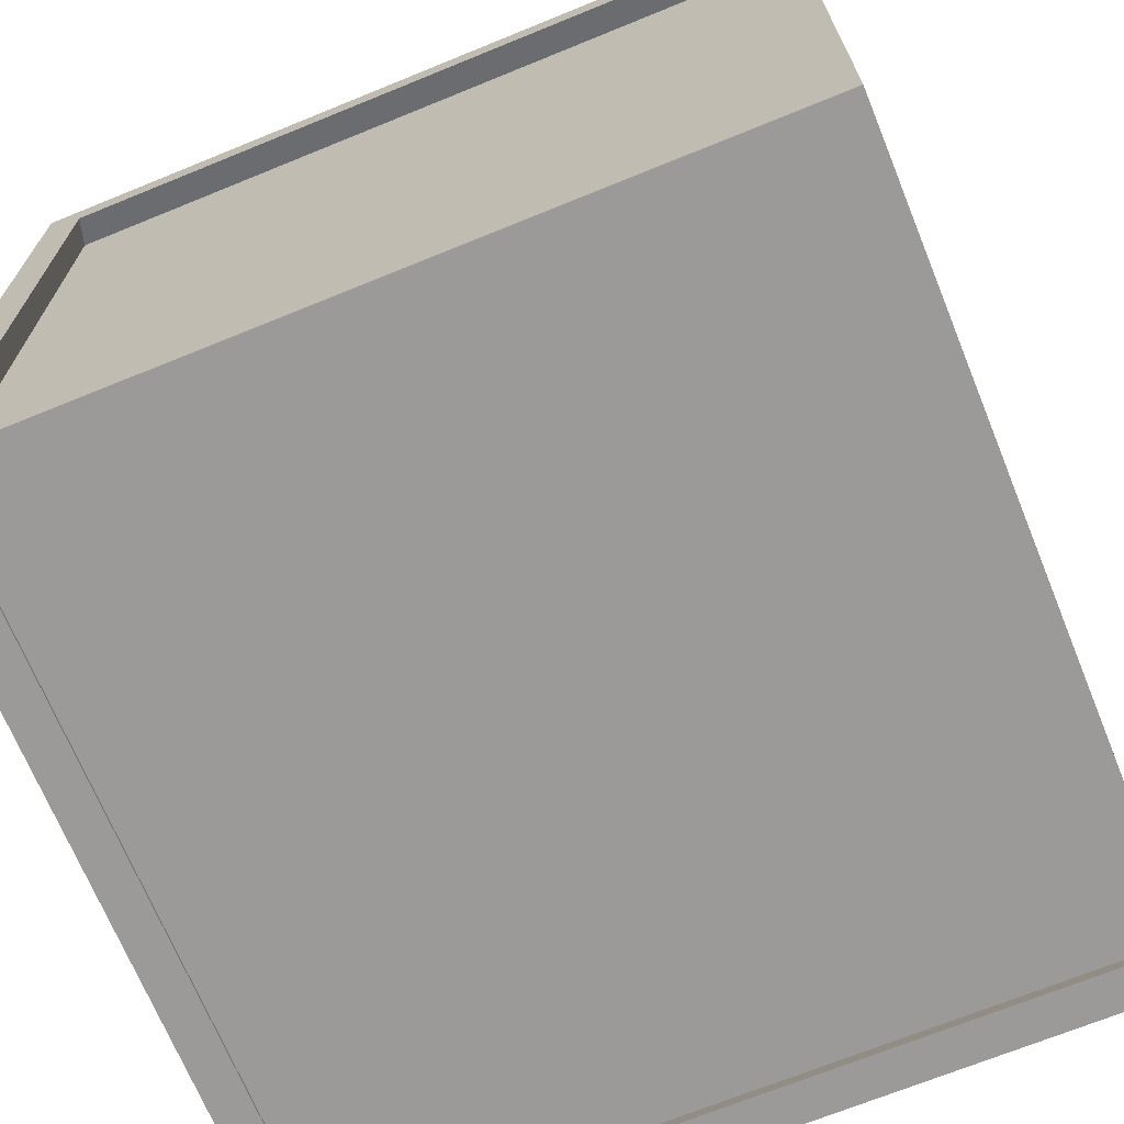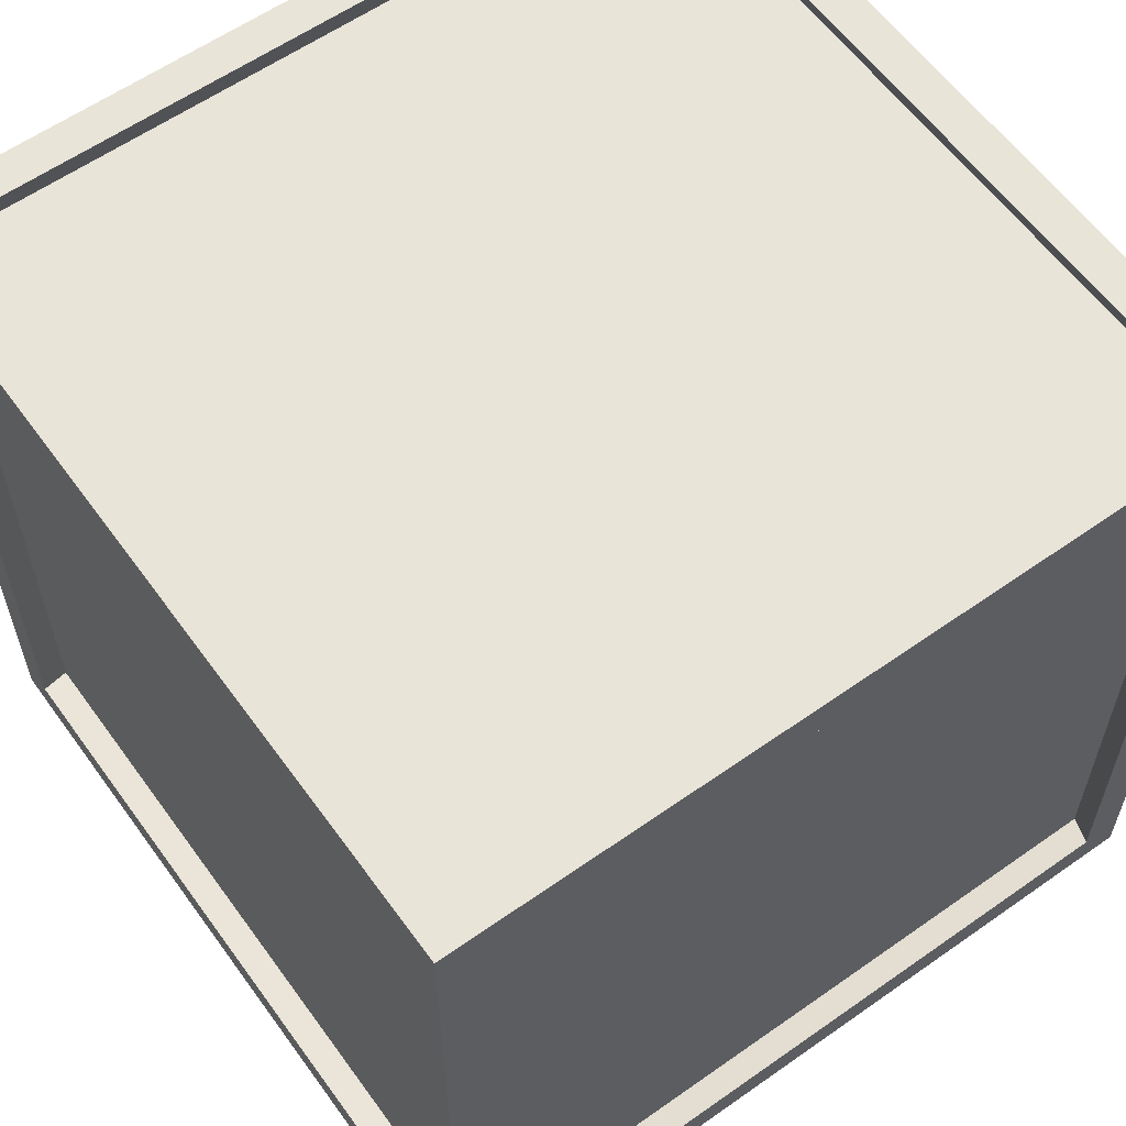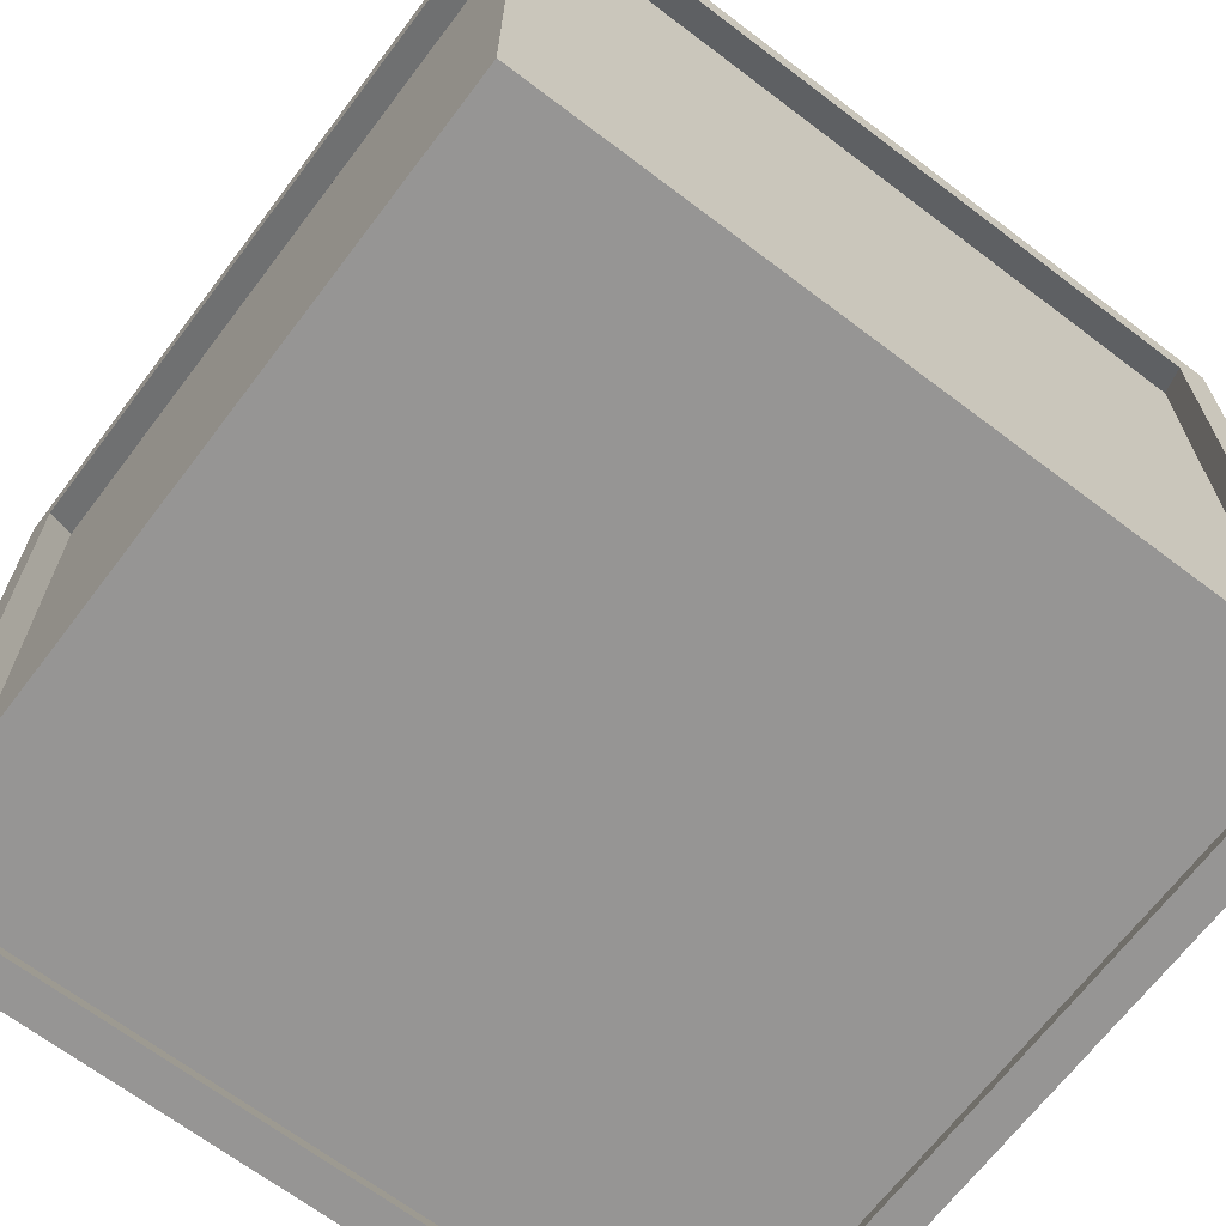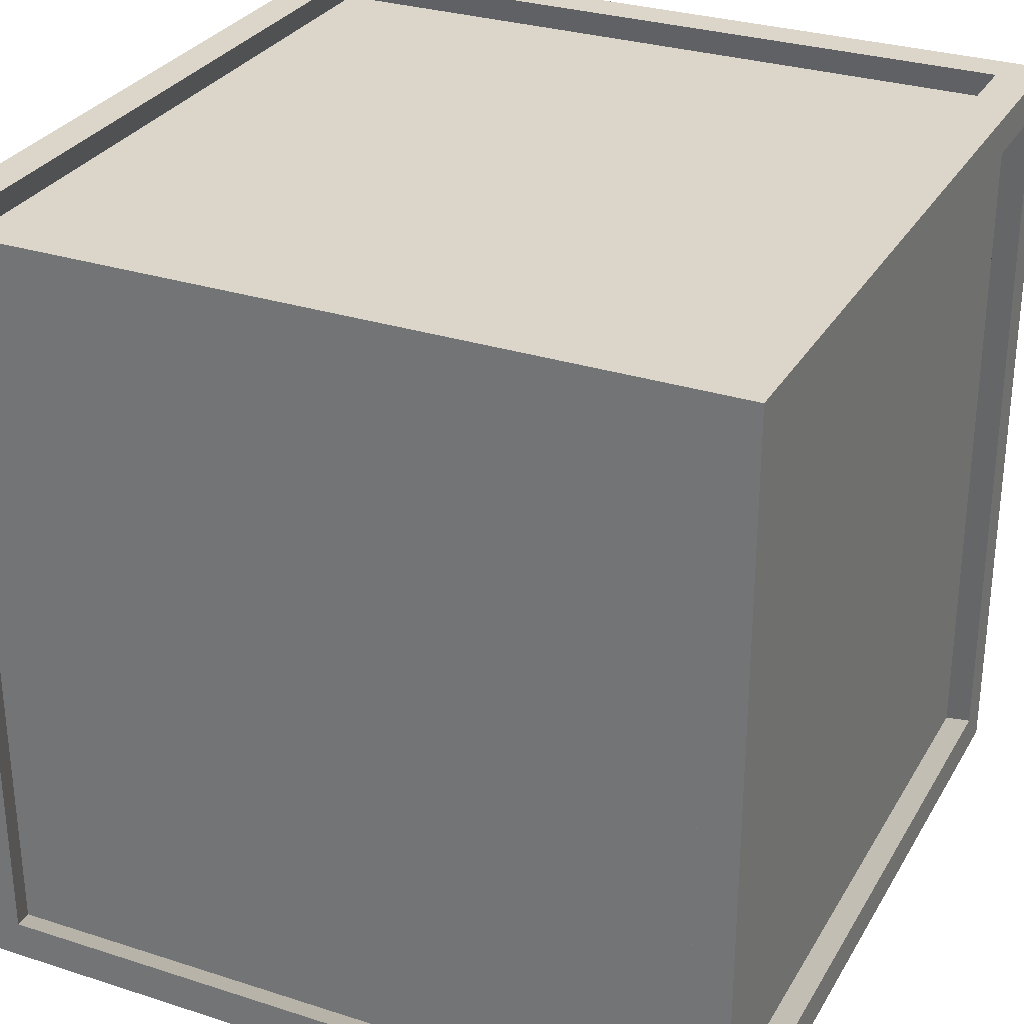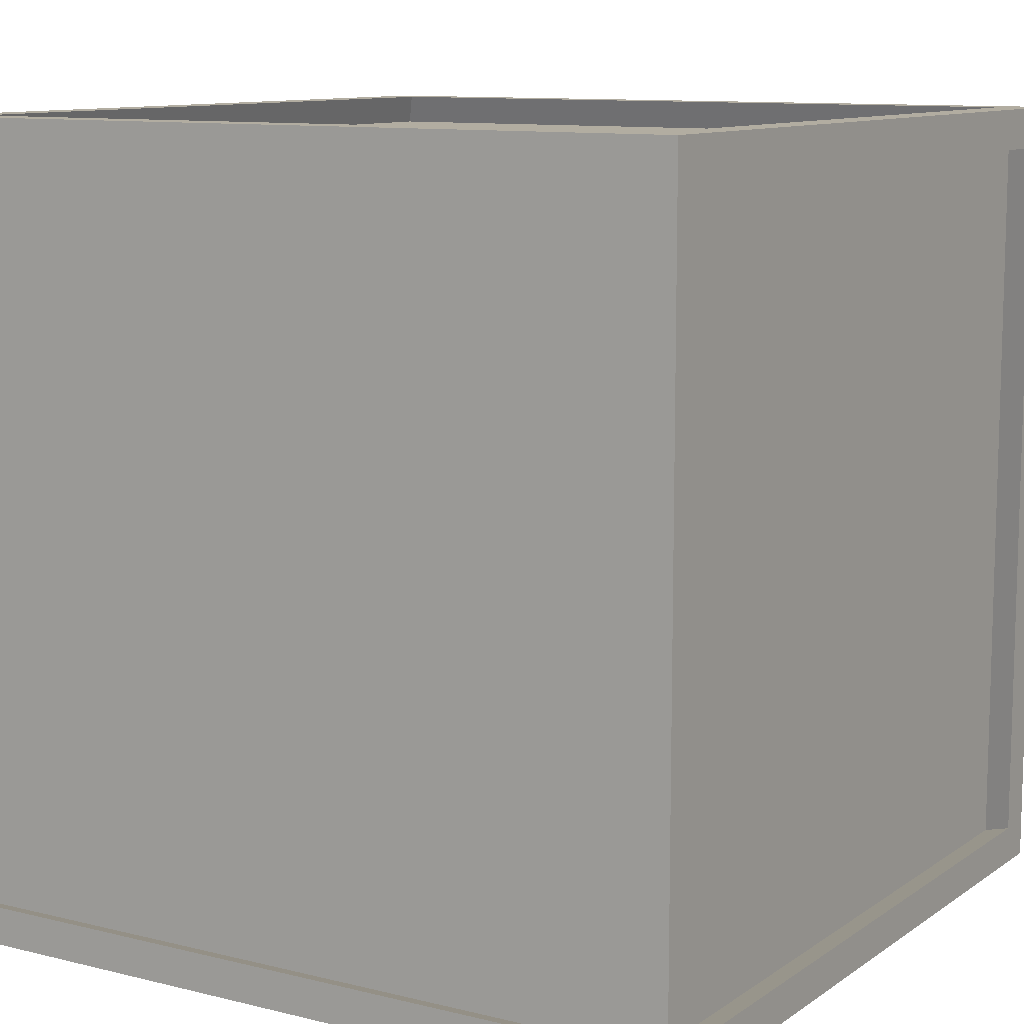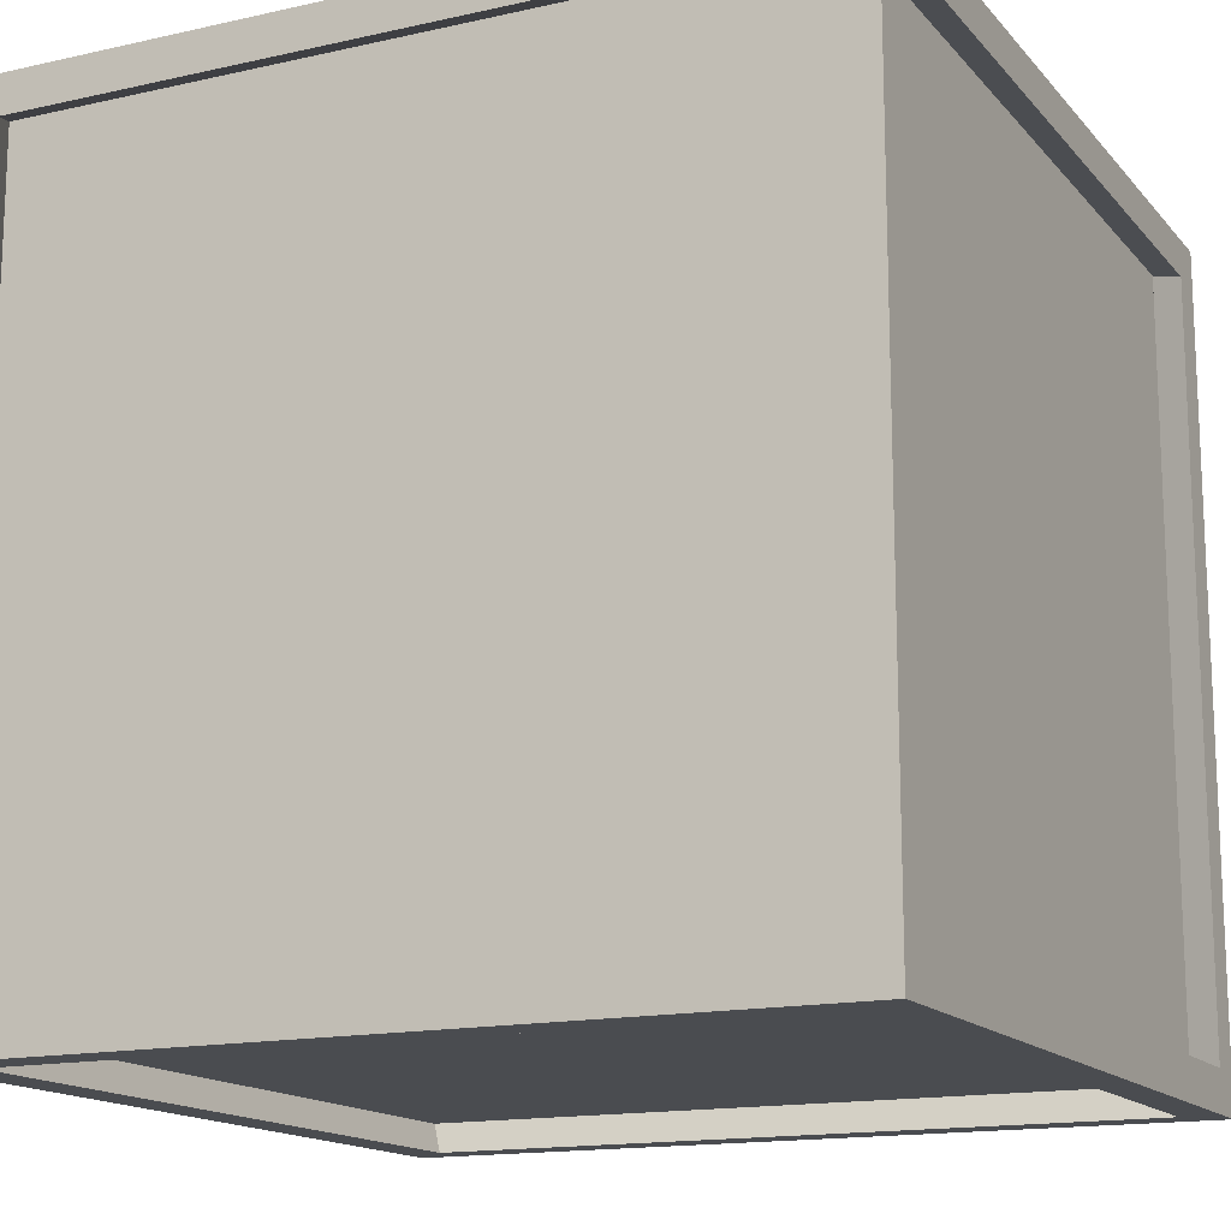
<metadata>
{"format":"obj","ext":"obj","renderer":"f3d","projection":"perspective","resolution":1024,"background":"white","views":[{"elev":-69.4,"azim":112.2,"up":"+Z"},{"elev":59.8,"azim":144.2,"up":"+Y"},{"elev":-67.6,"azim":-37.2,"up":"+Y"},{"elev":29.8,"azim":115.2,"up":"+Z"},{"elev":10.5,"azim":-148.2,"up":"+Y"},{"elev":-15.1,"azim":-64.3,"up":"+Z"}]}
</metadata>
<code>
o Cube
v 1 -1 -1
v 1 -1 1
v -1 -1 1
v -1 -1 -1
v 1 1 -1
v 1 1 1
v -1 1 1
v -1 1 -1
v 1.078 -1.078 -1.078
v 1.078 -1.078 1.078
v -1.078 -1.078 1.078
v -1.078 -1.078 -1.078
v 1.078 1.078 -1.078
v 1.078 1.078 1.078
v -1.078 1.078 1.078
v -1.078 1.078 -1.078
v 1.078 -1.078 -0.9702
v -1.078 -1.078 -0.9702
v 1.078 1.078 -0.9702
v -1.078 1.078 -0.9702
v -1.078 1.078 0.9756
v -1.078 -1.078 0.9756
v 1.078 1.078 0.9756
v 1.078 -1.078 0.9756
v -0.9702 -1.078 -0.9702
v -0.9702 1.078 -0.9702
v -0.9702 1.078 0.9756
v -0.9702 -1.078 0.9756
v -0.9702 -1.078 -1.078
v -0.9702 -1.078 1.078
v -0.9702 1.078 -1.078
v -0.9702 1.078 1.078
v 0.9756 -1.078 -0.9702
v 0.9756 -1.078 0.9756
v 0.9756 -1.078 -1.078
v 0.9756 1.078 1.078
v 0.9756 -1.078 1.078
v 0.9756 1.078 -1.078
v 0.9756 1.078 0.9756
v 0.9756 1.078 -0.9702
v 1.078 0.9702 -1.078
v 1.078 0.9702 1.078
v -1.078 0.9702 1.078
v -1.078 0.9702 -1.078
v 1.078 0.9702 -0.9702
v -1.078 0.9702 -0.9702
v -1.078 0.9702 0.9756
v 1.078 0.9702 0.9756
v -0.9702 0.9702 -1.078
v -0.9702 0.9702 1.078
v 0.9756 0.9702 -1.078
v 0.9756 0.9702 1.078
v 0.9756 -0.9756 -1.078
v -0.9702 -0.9756 -1.078
v -1.078 -0.9756 -1.078
v -1.078 -0.9756 1.078
v 1.078 -0.9756 1.078
v 1.078 -0.9756 -1.078
v 0.9756 -0.9756 1.078
v -0.9702 -0.9756 1.078
v 1.078 -0.9756 0.9756
v -1.078 -0.9756 0.9756
v -1.078 -0.9756 -0.9702
v 1.078 -0.9756 -0.9702
f 1 4 3
f 1 3 2
f 5 6 7
f 5 7 8
f 1 2 6
f 1 6 5
f 2 3 7
f 2 7 6
f 3 4 8
f 3 8 7
f 4 1 5
f 4 5 8
f 28 30 11
f 28 11 22
f 27 21 15
f 27 15 32
f 48 23 14
f 48 14 42
f 50 32 15
f 50 15 43
f 46 20 16
f 46 16 44
f 54 29 12
f 54 12 55
f 29 25 18
f 29 18 12
f 31 16 20
f 31 20 26
f 41 13 19
f 41 19 45
f 47 21 20
f 47 20 46
f 43 15 21
f 43 21 47
f 39 27 32
f 39 32 36
f 25 28 22
f 25 22 18
f 26 20 21
f 26 21 27
f 38 31 26
f 38 26 40
f 61 48 42
f 61 42 57
f 45 19 23
f 45 23 48
f 34 37 30
f 34 30 28
f 53 35 29
f 53 29 54
f 52 36 32
f 52 32 50
f 35 33 25
f 35 25 29
f 58 9 35
f 58 35 53
f 42 14 36
f 42 36 52
f 24 10 37
f 24 37 34
f 19 40 39
f 19 39 23
f 17 24 34
f 17 34 33
f 9 17 33
f 9 33 35
f 13 38 40
f 13 40 19
f 23 39 36
f 23 36 14
f 60 50 43
f 60 43 56
f 63 46 44
f 63 44 55
f 31 49 44
f 31 44 16
f 58 41 45
f 58 45 64
f 56 43 47
f 56 47 62
f 6 48 61
f 6 61 2
f 38 51 49
f 38 49 31
f 13 41 51
f 13 51 38
f 57 42 52
f 57 52 59
f 18 63 55
f 18 55 12
f 9 58 64
f 9 64 17
f 24 61 57
f 24 57 10
f 10 57 59
f 10 59 37
f 49 54 55
f 49 55 44
f 30 60 56
f 30 56 11
f 17 64 61
f 17 61 24
f 11 56 62
f 11 62 22
f 41 58 53
f 41 53 51
f 37 59 60
f 37 60 30
f 22 62 63
f 22 63 18
f 1 53 51
f 1 51 5
f 49 8 5
f 49 5 51
f 53 1 4
f 53 4 54
f 8 49 54
f 8 54 4
f 47 7 3
f 47 3 62
f 4 63 62
f 4 62 3
f 46 8 7
f 46 7 47
f 8 46 63
f 8 63 4
f 52 6 2
f 52 2 59
f 50 7 6
f 50 6 52
f 7 50 60
f 7 60 3
f 3 60 59
f 3 59 2
f 40 5 6
f 40 6 39
f 26 8 5
f 26 5 40
f 8 26 27
f 8 27 7
f 7 27 39
f 7 39 6
f 25 4 3
f 25 3 28
f 28 3 2
f 28 2 34
f 1 33 34
f 1 34 2
f 33 1 4
f 33 4 25
f 5 45 48
f 5 48 6
f 64 1 2
f 64 2 61
f 1 64 45
f 1 45 5

</code>
